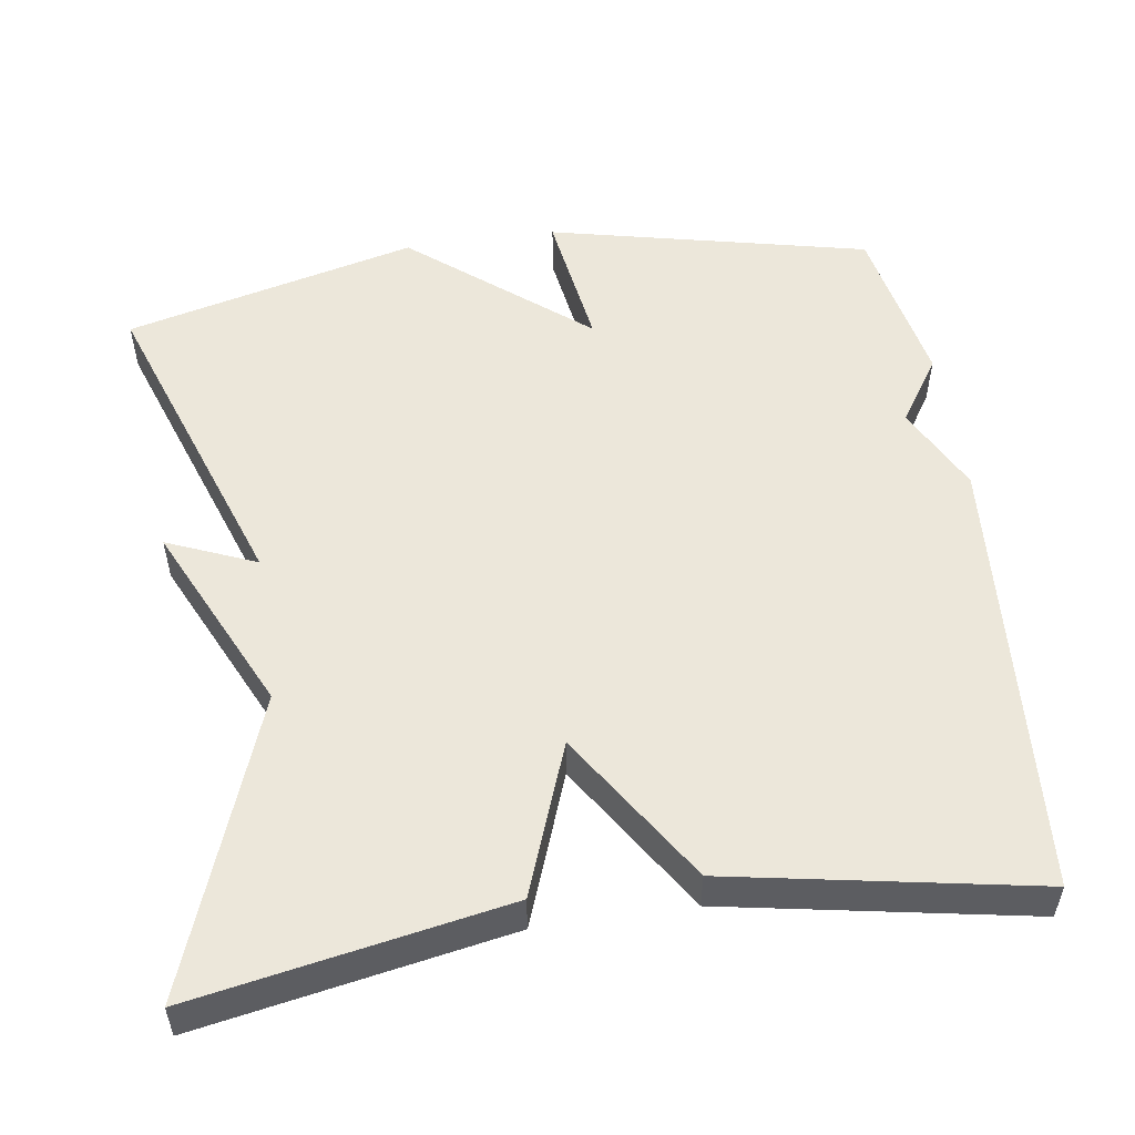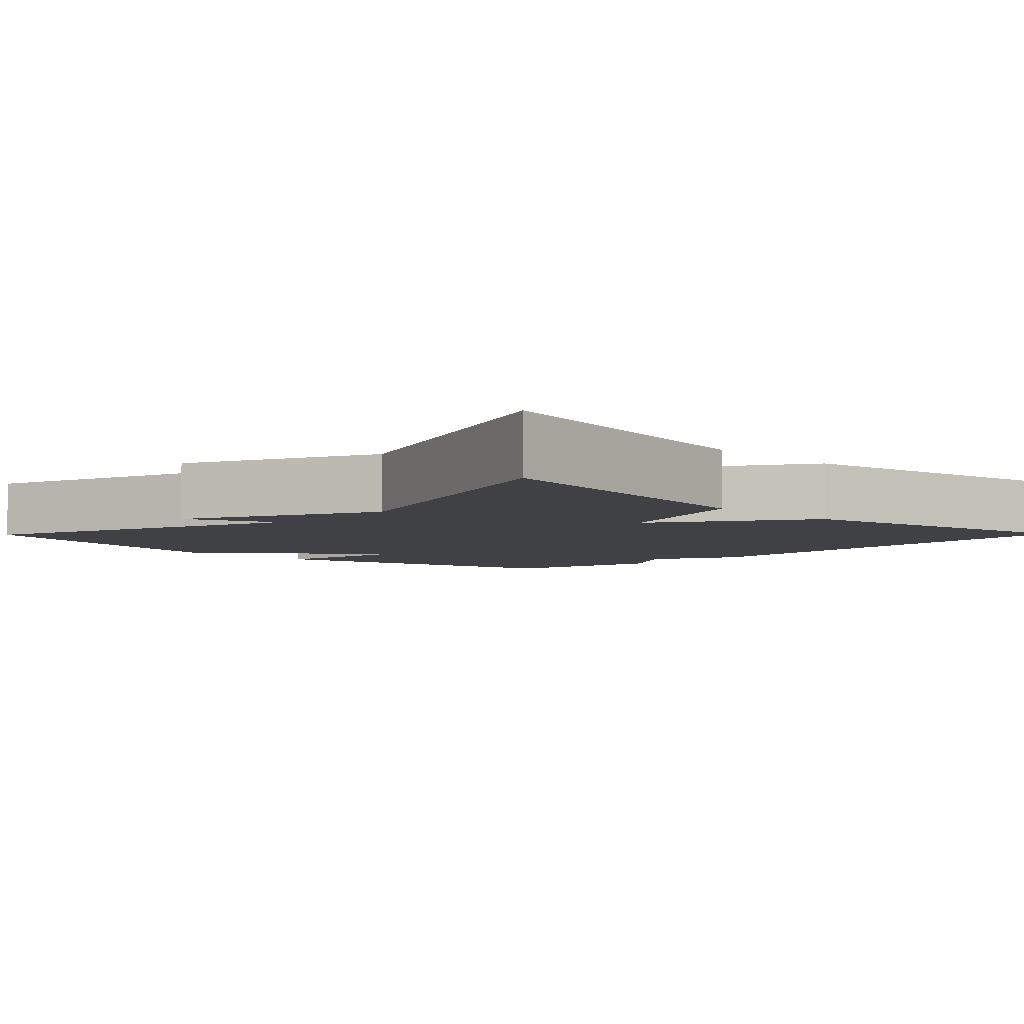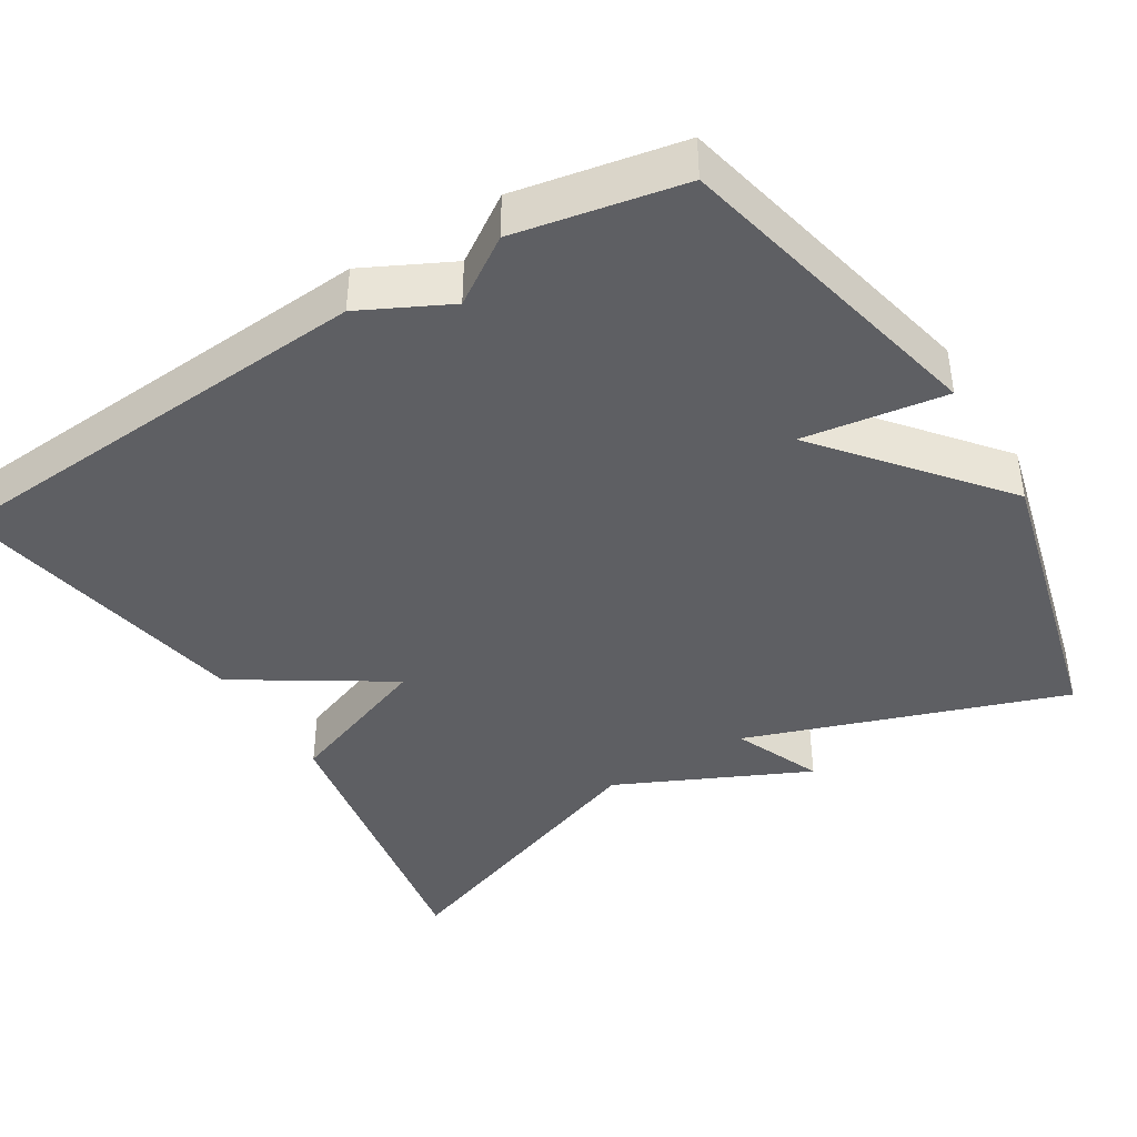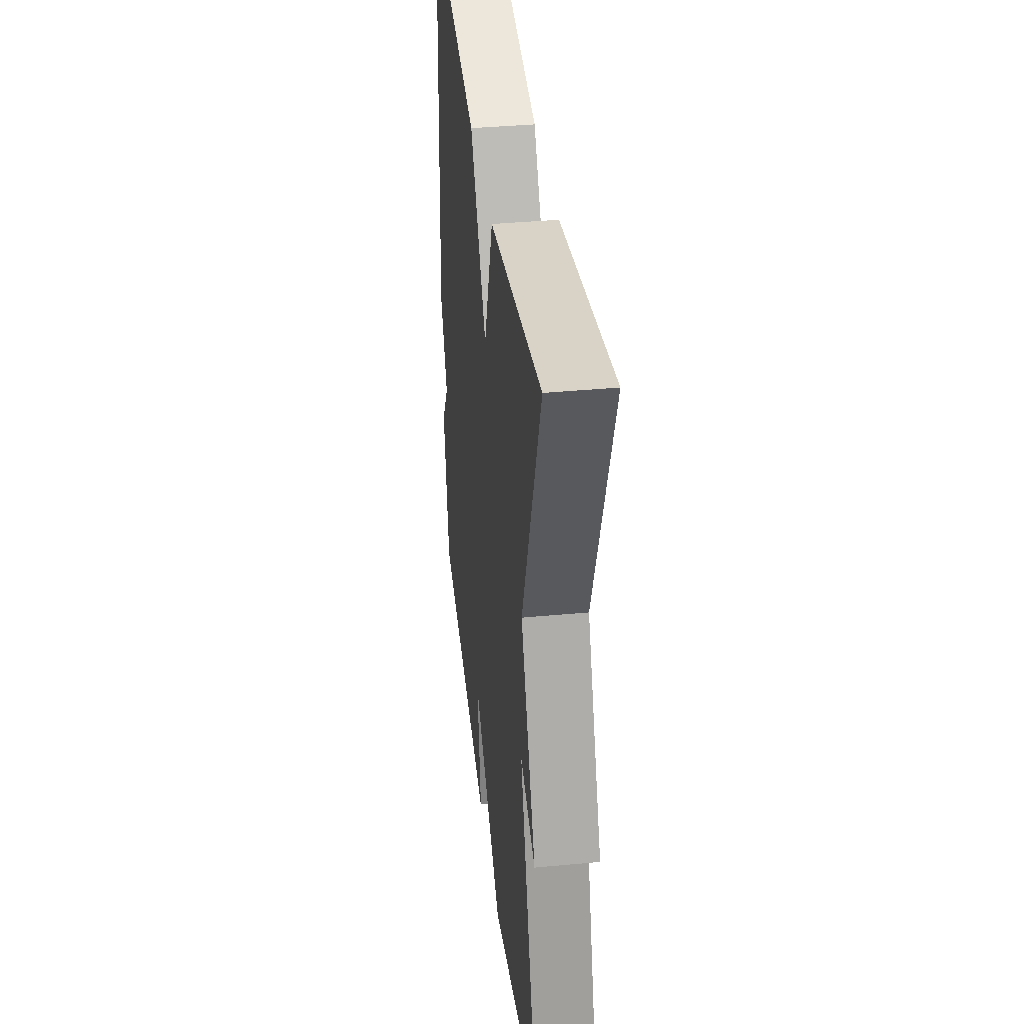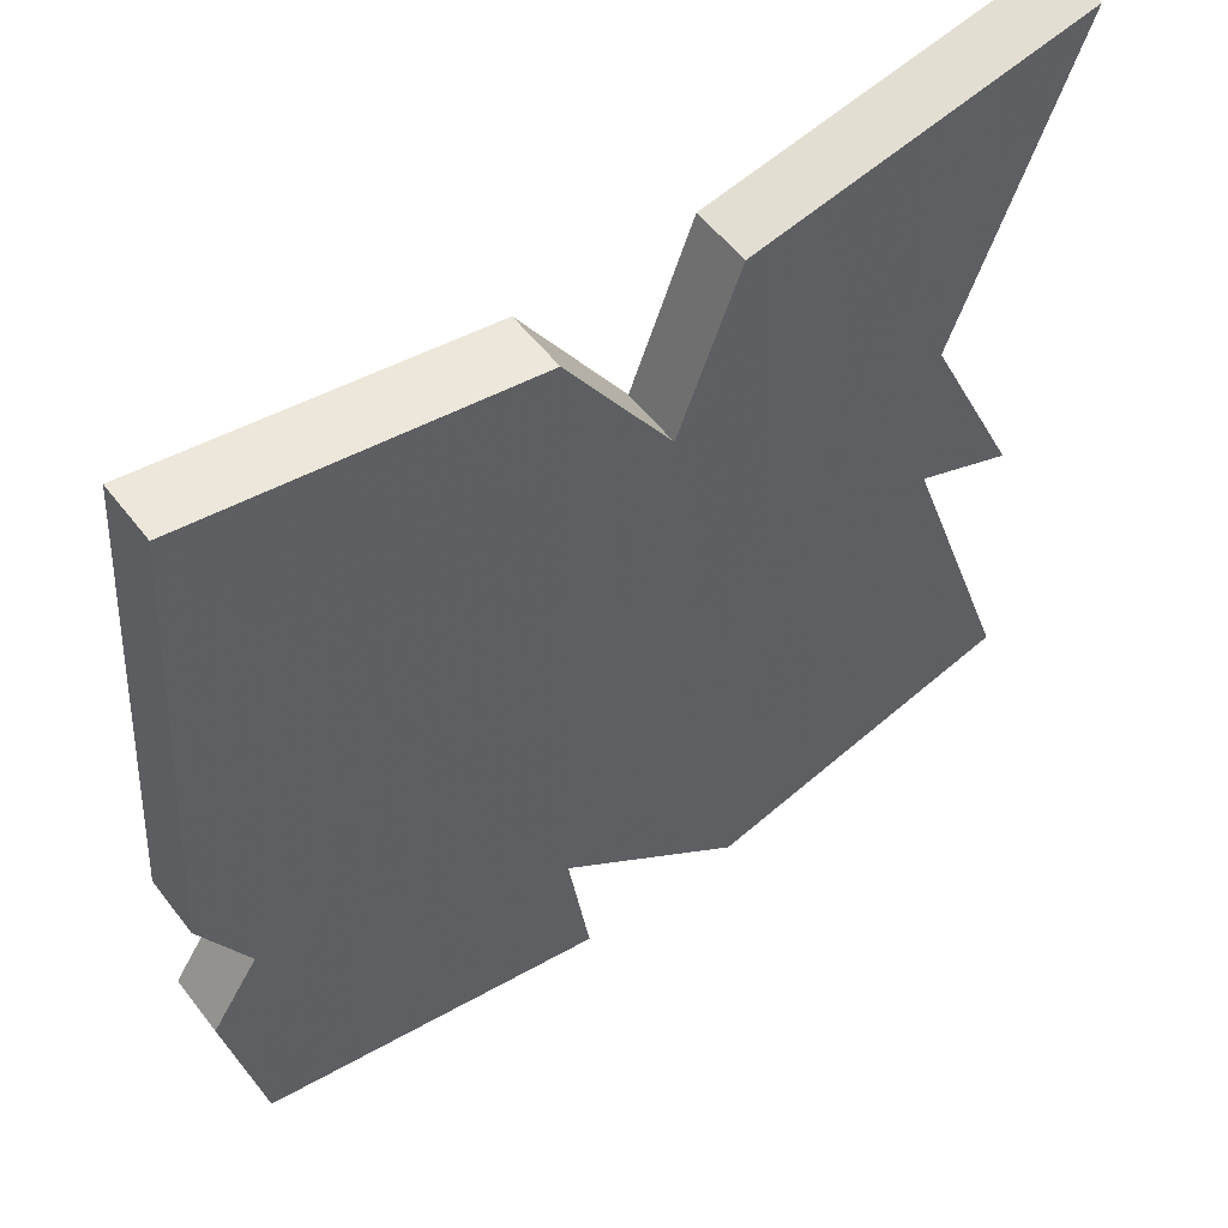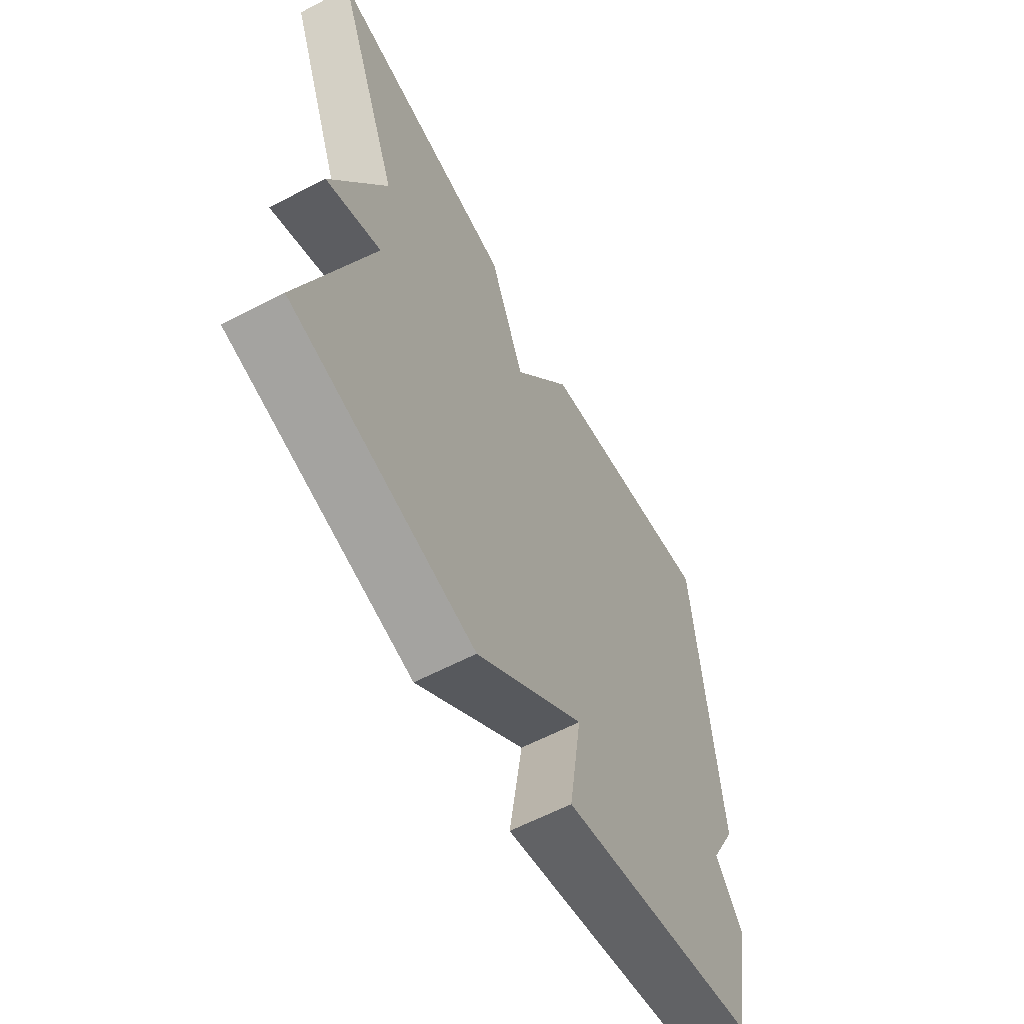
<metadata>
{"format":"obj","ext":"obj","renderer":"f3d","projection":"perspective","resolution":1024,"background":"white","views":[{"elev":53.2,"azim":-8.5,"up":"+Y"},{"elev":-5.3,"azim":-44.4,"up":"+Y"},{"elev":-41.5,"azim":121.5,"up":"+Y"},{"elev":38.4,"azim":-96.8,"up":"+Z"},{"elev":54.9,"azim":143.1,"up":"+Z"},{"elev":-61.7,"azim":-62.1,"up":"+Z"}]}
</metadata>
<code>
v 0.5 0.07 -0.5
v 0.082 0.07 -0.596
v 0.109 0.07 -0.41
v -0.118 0.07 -0.596
v -0.5 0.07 -0.5
v -0.357 0.07 -0.086
v -0.473 0.07 -0.135
v -0.357 0.07 0.114
v -0.5 0.07 0.5
v -0.096 0.07 0.427
v -0.022 0.07 0.229
v 0.104 0.07 0.427
v 0.5 0.07 0.5
v 0.542 0.07 -0.083
v 0.485 0.07 -0.197
v 0.542 0.07 -0.283
v 0.5 0 -0.5
v 0.082 0 -0.596
v 0.109 0 -0.41
v -0.118 0 -0.596
v -0.5 0 -0.5
v -0.357 0 -0.086
v -0.473 0 -0.135
v -0.357 0 0.114
v -0.5 0 0.5
v -0.096 0 0.427
v -0.022 0 0.229
v 0.104 0 0.427
v 0.5 0 0.5
v 0.542 0 -0.083
v 0.485 0 -0.197
v 0.542 0 -0.283
f 1 2 3
f 16 1 3
f 15 16 3
f 14 15 3
f 13 14 3
f 12 13 3
f 11 12 3
f 10 11 3
f 9 10 3
f 8 9 3
f 6 7 8
f 6 8 3 4
f 4 5 6
f 19 18 17
f 19 17 32
f 19 32 31
f 19 31 30
f 19 30 29
f 19 29 28
f 19 28 27
f 19 27 26
f 19 26 25
f 19 25 24
f 24 23 22
f 20 19 24 22
f 22 21 20
f 1 17 18 2
f 2 18 19 3
f 3 19 20 4
f 4 20 21 5
f 5 21 22 6
f 6 22 23 7
f 7 23 24 8
f 8 24 25 9
f 9 25 26 10
f 10 26 27 11
f 11 27 28 12
f 12 28 29 13
f 13 29 30 14
f 14 30 31 15
f 15 31 32 16
f 16 32 17 1

</code>
